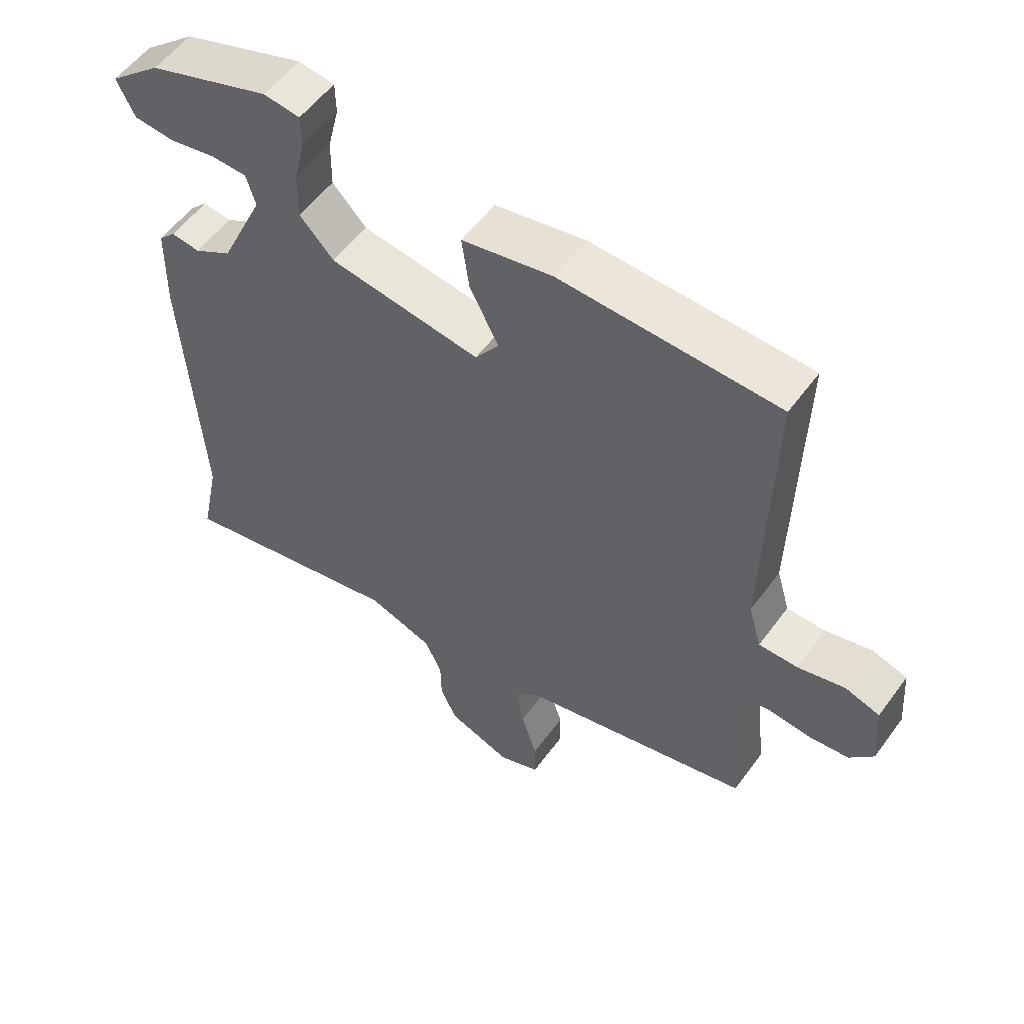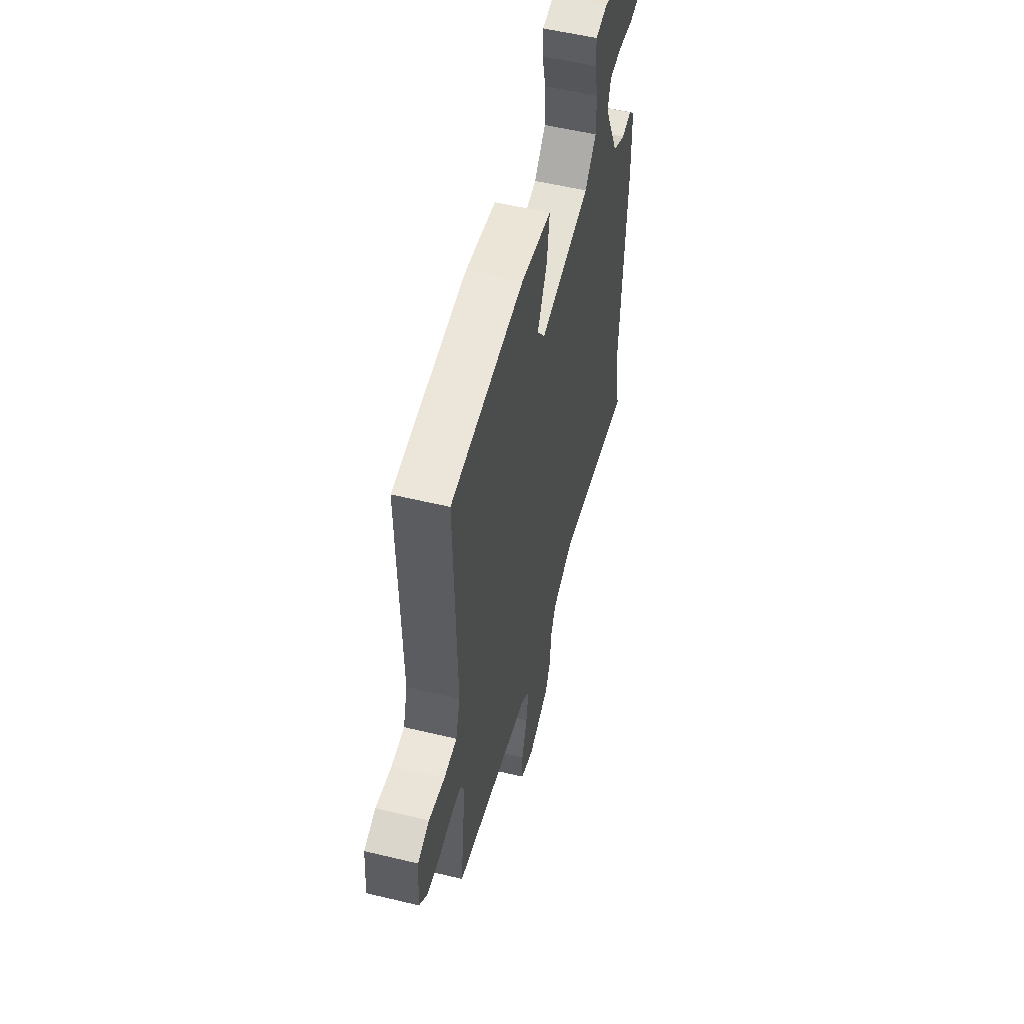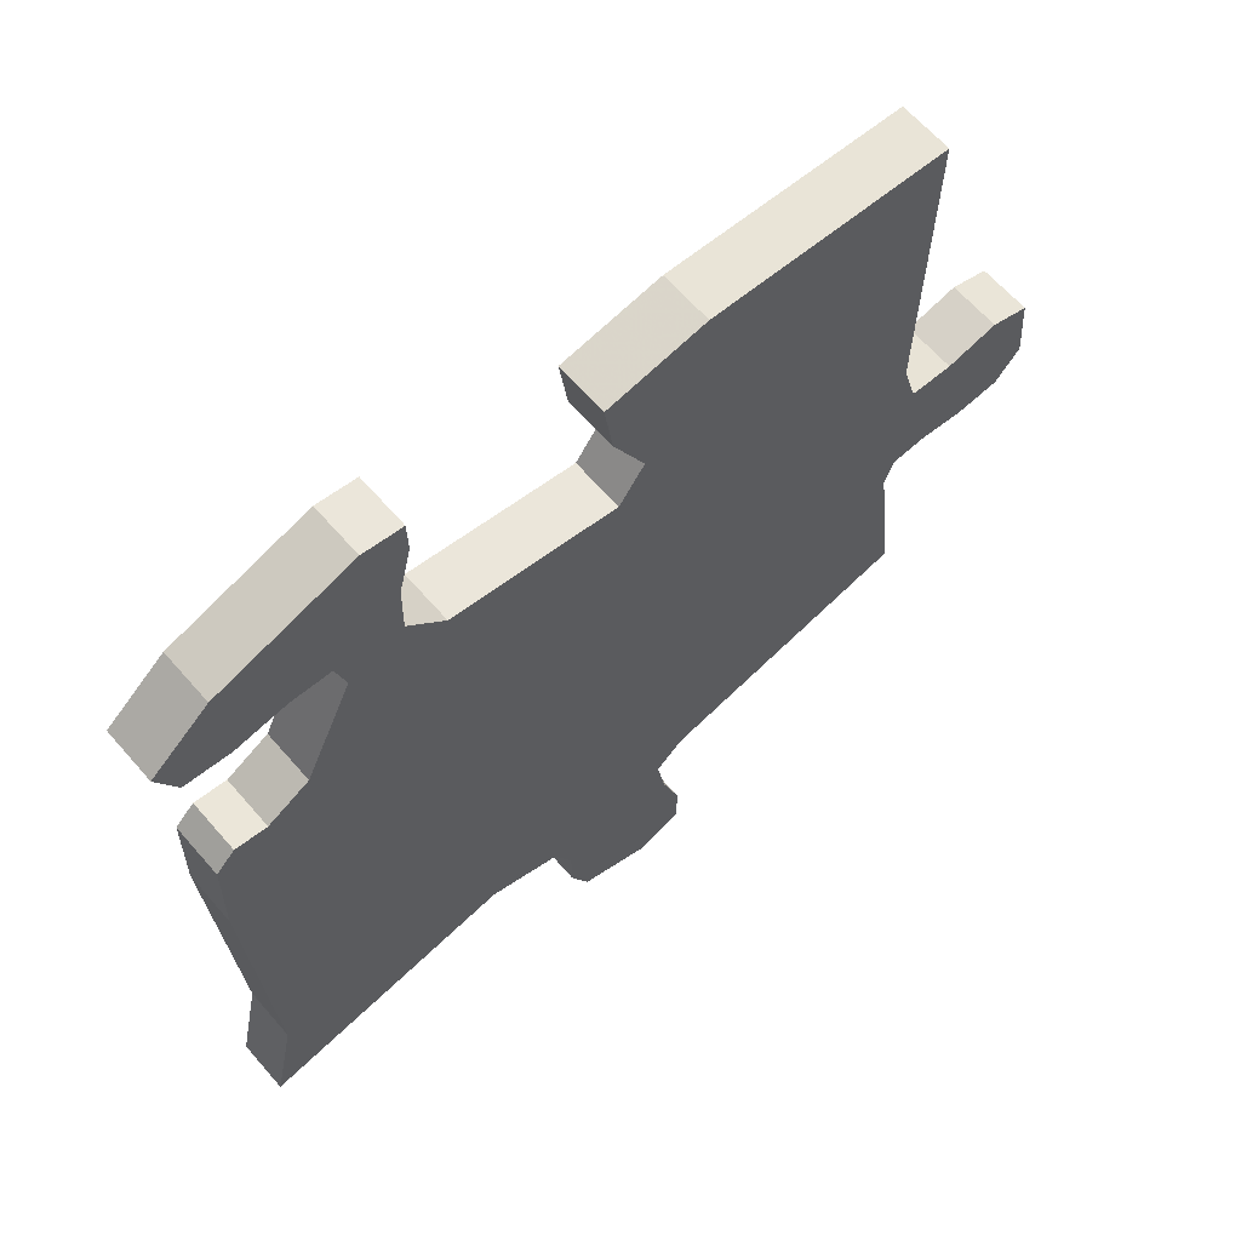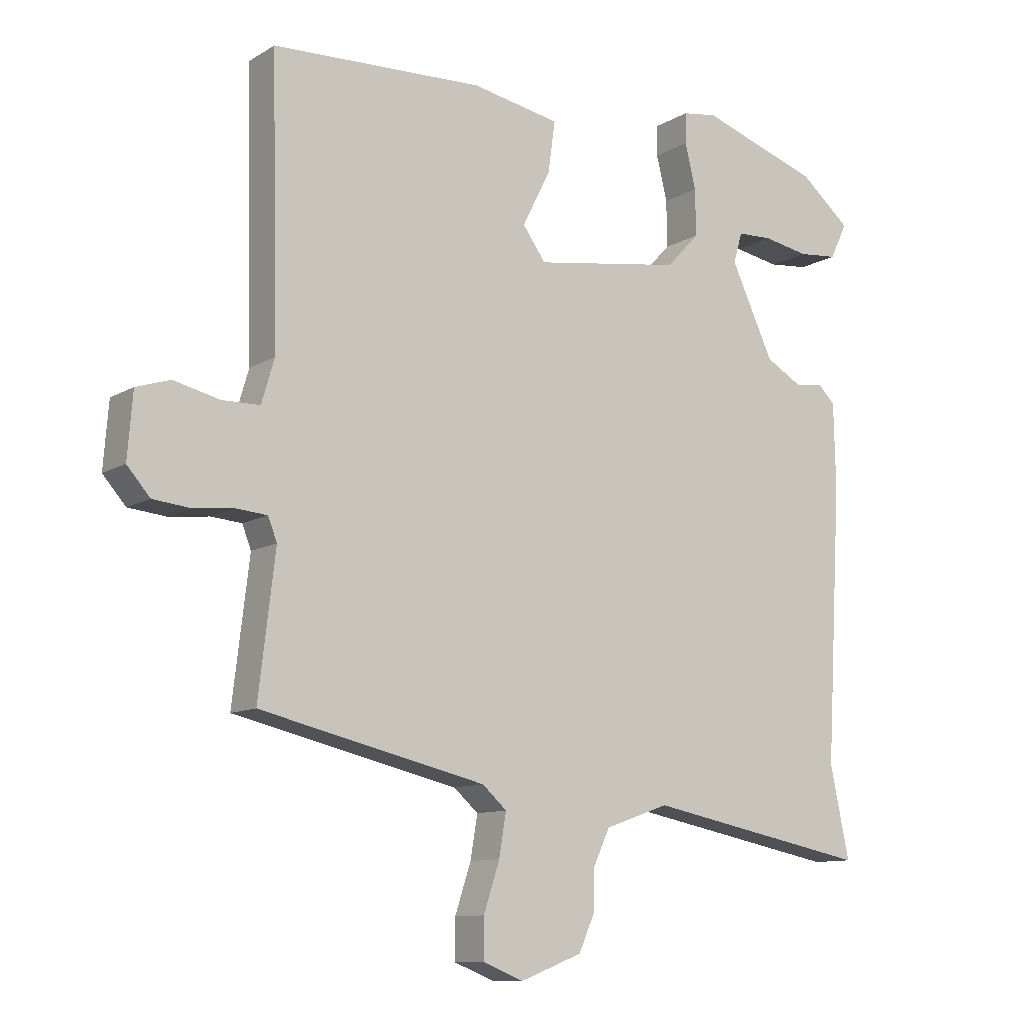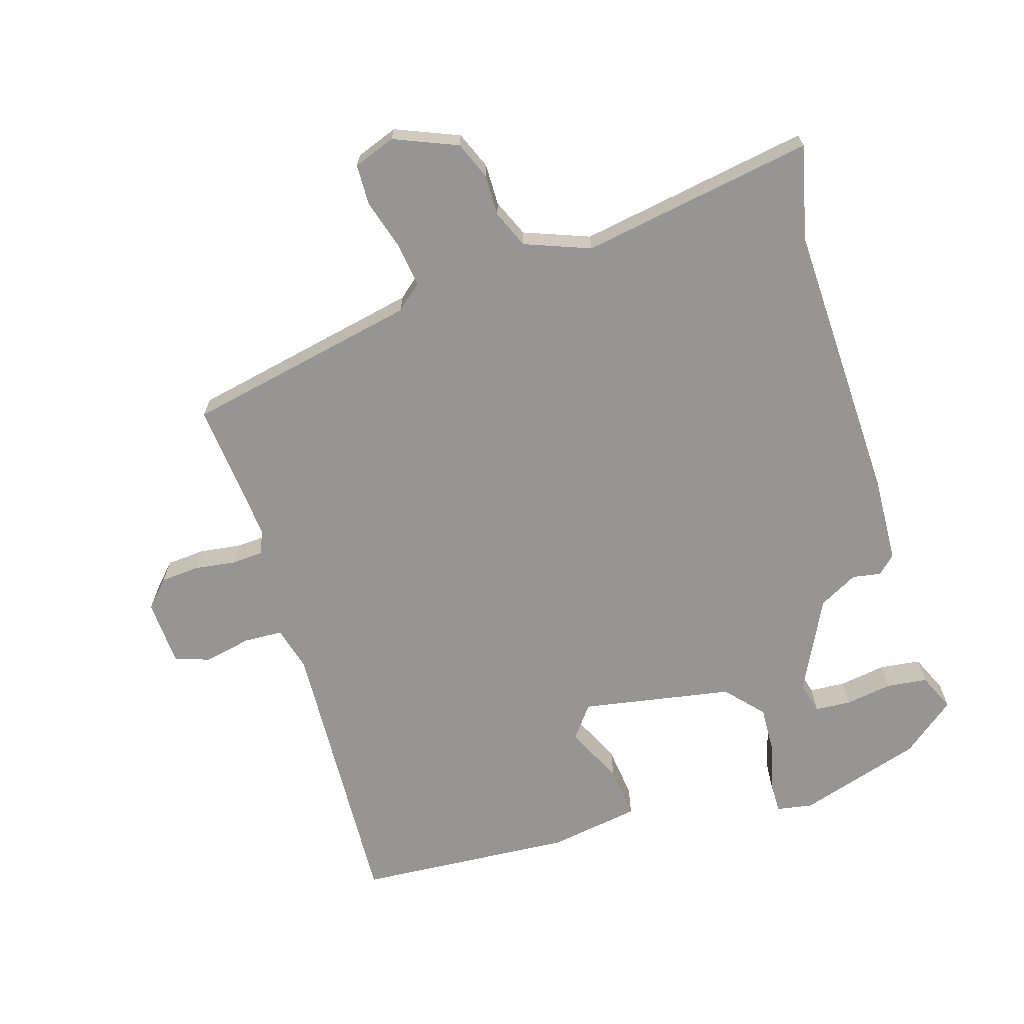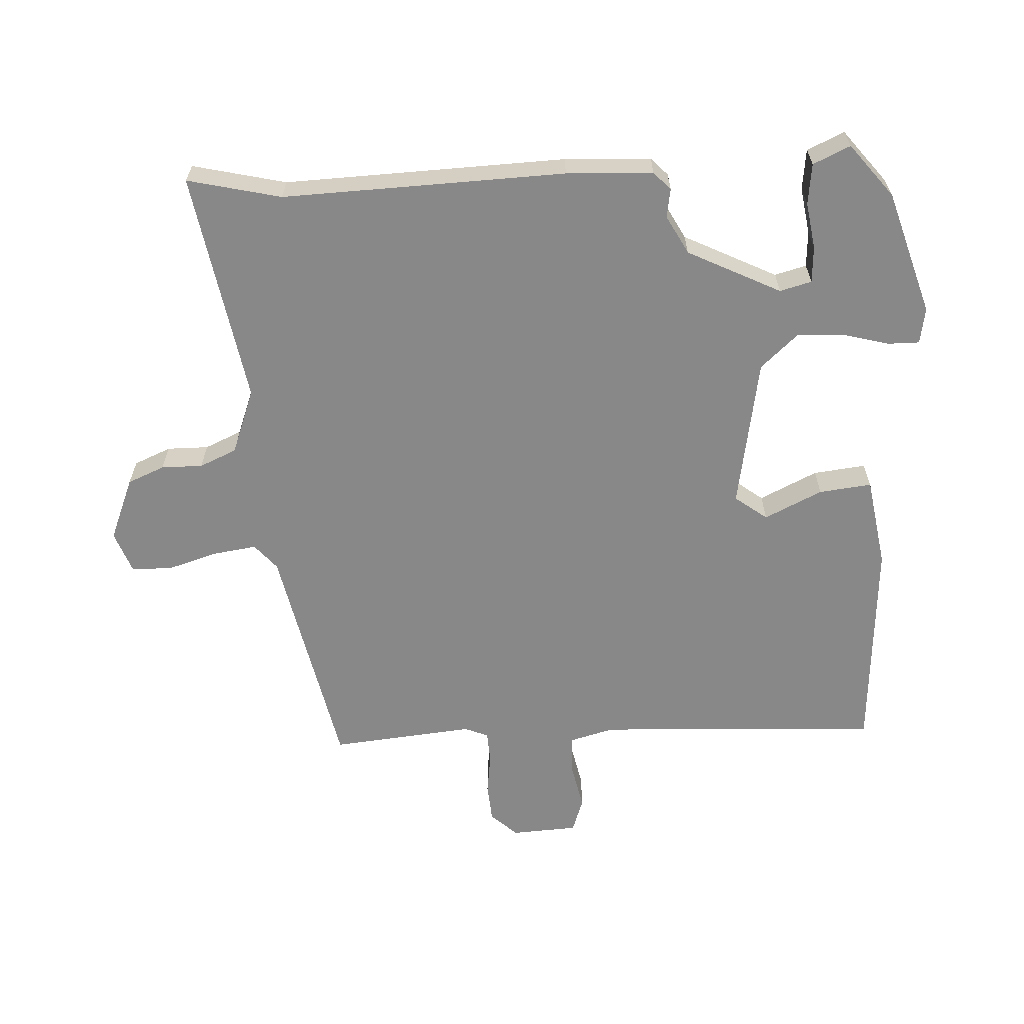
<metadata>
{"format":"obj","ext":"obj","renderer":"f3d","projection":"perspective","resolution":1024,"background":"white","views":[{"elev":55.2,"azim":35.6,"up":"+Z"},{"elev":54.7,"azim":104.3,"up":"+Z"},{"elev":63.5,"azim":-40.9,"up":"+Z"},{"elev":-10.7,"azim":145.1,"up":"+Z"},{"elev":-67.6,"azim":-164.4,"up":"+Y"},{"elev":-62.8,"azim":-88.4,"up":"+Y"}]}
</metadata>
<code>
v 0.49 0.07 0.467
v 0.48 0.07 0.033
v 0.5 0.07 -0.035
v 0.559 0.07 -0.036
v 0.631 0.07 -0.019
v 0.684 0.07 -0.036
v 0.692 0.07 -0.137
v 0.656 0.07 -0.178
v 0.597 0.07 -0.184
v 0.534 0.07 -0.177
v 0.486 0.07 -0.181
v 0.472 0.07 -0.217
v 0.498 0.07 -0.435
v 0.145 0.07 -0.517
v 0.107 0.07 -0.551
v 0.118 0.07 -0.617
v 0.143 0.07 -0.693
v 0.143 0.07 -0.755
v 0.08 0.07 -0.78
v -0.017 0.07 -0.743
v -0.042 0.07 -0.687
v -0.043 0.07 -0.624
v -0.069 0.07 -0.568
v -0.169 0.07 -0.533
v -0.521 0.07 -0.602
v -0.491 0.07 -0.459
v -0.516 0.07 -0.029
v -0.513 0.07 0.103
v -0.487 0.07 0.129
v -0.443 0.07 0.123
v -0.385 0.07 0.156
v -0.318 0.07 0.299
v -0.332 0.07 0.347
v -0.387 0.07 0.349
v -0.458 0.07 0.336
v -0.52 0.07 0.342
v -0.547 0.07 0.398
v -0.468 0.07 0.464
v -0.281 0.07 0.527
v -0.226 0.07 0.519
v -0.225 0.07 0.471
v -0.242 0.07 0.401
v -0.243 0.07 0.328
v -0.191 0.07 0.273
v 0.04 0.07 0.238
v 0.076 0.07 0.288
v 0.032 0.07 0.375
v 0.021 0.07 0.455
v 0.159 0.07 0.481
v 0.49 0 0.467
v 0.48 0 0.033
v 0.5 0 -0.035
v 0.559 0 -0.036
v 0.631 0 -0.019
v 0.684 0 -0.036
v 0.692 0 -0.137
v 0.656 0 -0.178
v 0.597 0 -0.184
v 0.534 0 -0.177
v 0.486 0 -0.181
v 0.472 0 -0.217
v 0.498 0 -0.435
v 0.145 0 -0.517
v 0.107 0 -0.551
v 0.118 0 -0.617
v 0.143 0 -0.693
v 0.143 0 -0.755
v 0.08 0 -0.78
v -0.017 0 -0.743
v -0.042 0 -0.687
v -0.043 0 -0.624
v -0.069 0 -0.568
v -0.169 0 -0.533
v -0.521 0 -0.602
v -0.491 0 -0.459
v -0.516 0 -0.029
v -0.513 0 0.103
v -0.487 0 0.129
v -0.443 0 0.123
v -0.385 0 0.156
v -0.318 0 0.299
v -0.332 0 0.347
v -0.387 0 0.349
v -0.458 0 0.336
v -0.52 0 0.342
v -0.547 0 0.398
v -0.468 0 0.464
v -0.281 0 0.527
v -0.226 0 0.519
v -0.225 0 0.471
v -0.242 0 0.401
v -0.243 0 0.328
v -0.191 0 0.273
v 0.04 0 0.238
v 0.076 0 0.288
v 0.032 0 0.375
v 0.021 0 0.455
v 0.159 0 0.481
f 49 1 2
f 48 49 2
f 47 48 2
f 46 47 2
f 45 46 2 3
f 44 45 3
f 40 41 42
f 39 40 42
f 38 39 42
f 37 38 42
f 36 37 42
f 35 36 42
f 34 35 42
f 33 34 42
f 32 33 42 43
f 31 32 43 44
f 28 29 30
f 27 28 30
f 26 27 30
f 26 30 31
f 24 25 26
f 31 44 3
f 26 31 3
f 24 26 3
f 20 21 22
f 19 20 22
f 18 19 22
f 17 18 22
f 16 17 22
f 15 16 22 23
f 24 3 4
f 23 24 4
f 15 23 4
f 14 15 4
f 8 9 10
f 7 8 10
f 6 7 10
f 5 6 10
f 4 5 10
f 4 10 11
f 14 4 11
f 12 13 14
f 11 12 14
f 51 50 98
f 51 98 97
f 51 97 96
f 51 96 95
f 52 51 95 94
f 52 94 93
f 91 90 89
f 91 89 88
f 91 88 87
f 91 87 86
f 91 86 85
f 91 85 84
f 91 84 83
f 91 83 82
f 92 91 82 81
f 93 92 81 80
f 79 78 77
f 79 77 76
f 79 76 75
f 80 79 75
f 75 74 73
f 52 93 80
f 52 80 75
f 52 75 73
f 71 70 69
f 71 69 68
f 71 68 67
f 71 67 66
f 71 66 65
f 72 71 65 64
f 53 52 73
f 53 73 72
f 53 72 64
f 53 64 63
f 59 58 57
f 59 57 56
f 59 56 55
f 59 55 54
f 59 54 53
f 60 59 53
f 60 53 63
f 63 62 61
f 63 61 60
f 1 50 51 2
f 2 51 52 3
f 3 52 53 4
f 4 53 54 5
f 5 54 55 6
f 6 55 56 7
f 7 56 57 8
f 8 57 58 9
f 9 58 59 10
f 10 59 60 11
f 11 60 61 12
f 12 61 62 13
f 13 62 63 14
f 14 63 64 15
f 15 64 65 16
f 16 65 66 17
f 17 66 67 18
f 18 67 68 19
f 19 68 69 20
f 20 69 70 21
f 21 70 71 22
f 22 71 72 23
f 23 72 73 24
f 24 73 74 25
f 25 74 75 26
f 26 75 76 27
f 27 76 77 28
f 28 77 78 29
f 29 78 79 30
f 30 79 80 31
f 31 80 81 32
f 32 81 82 33
f 33 82 83 34
f 34 83 84 35
f 35 84 85 36
f 36 85 86 37
f 37 86 87 38
f 38 87 88 39
f 39 88 89 40
f 40 89 90 41
f 41 90 91 42
f 42 91 92 43
f 43 92 93 44
f 44 93 94 45
f 45 94 95 46
f 46 95 96 47
f 47 96 97 48
f 48 97 98 49
f 49 98 50 1

</code>
